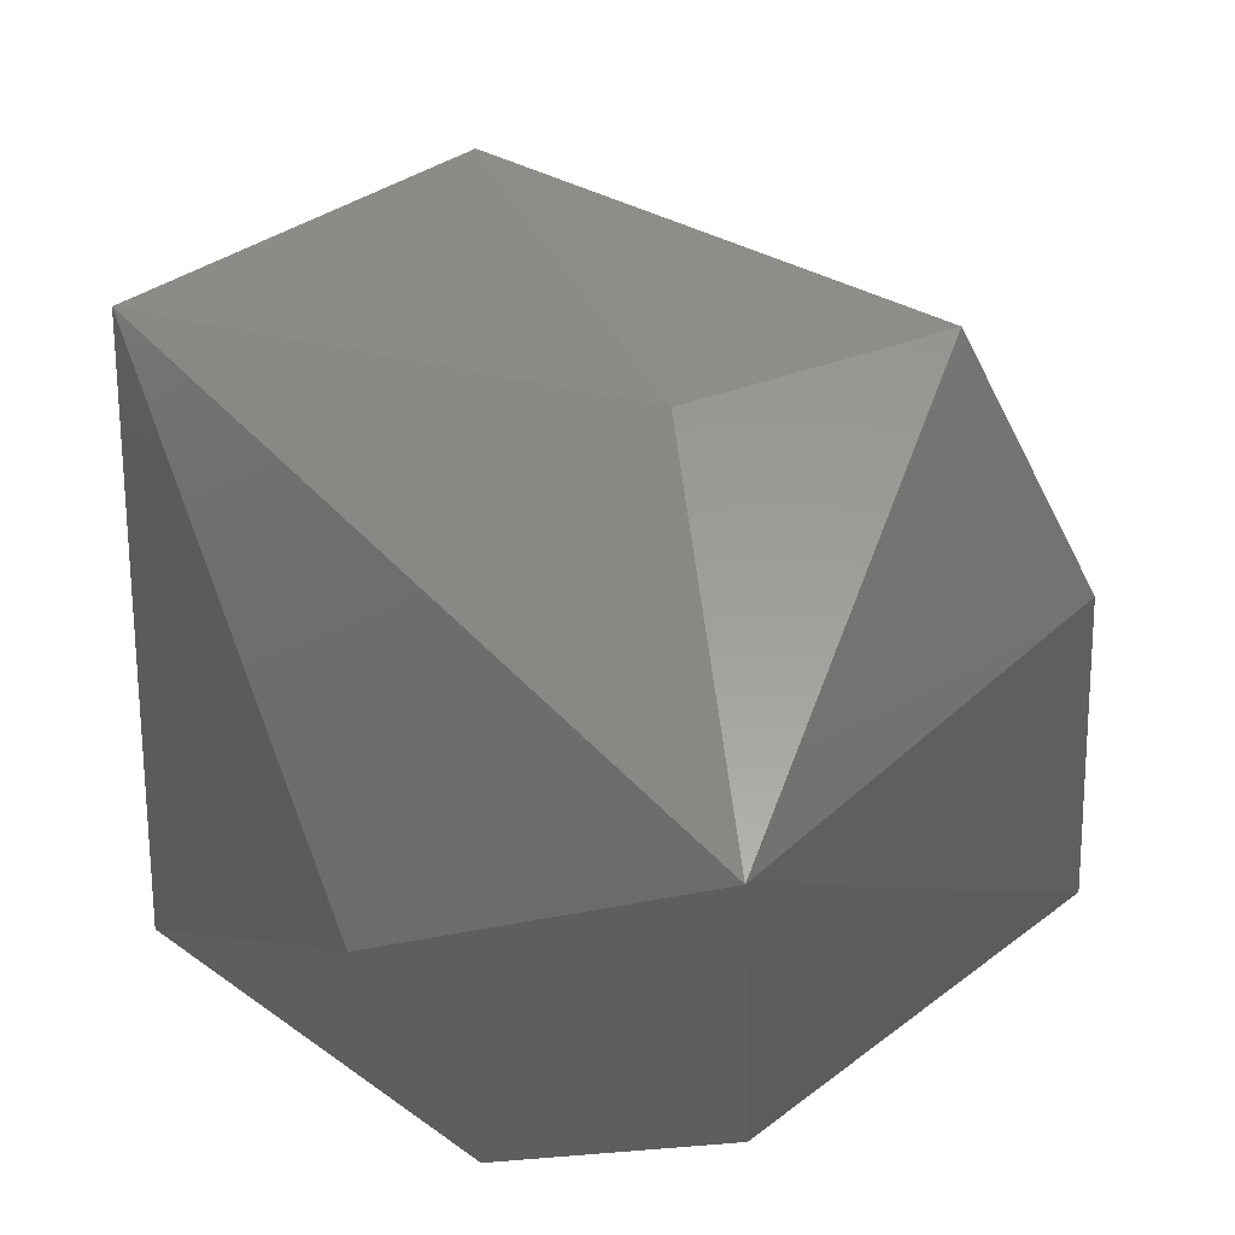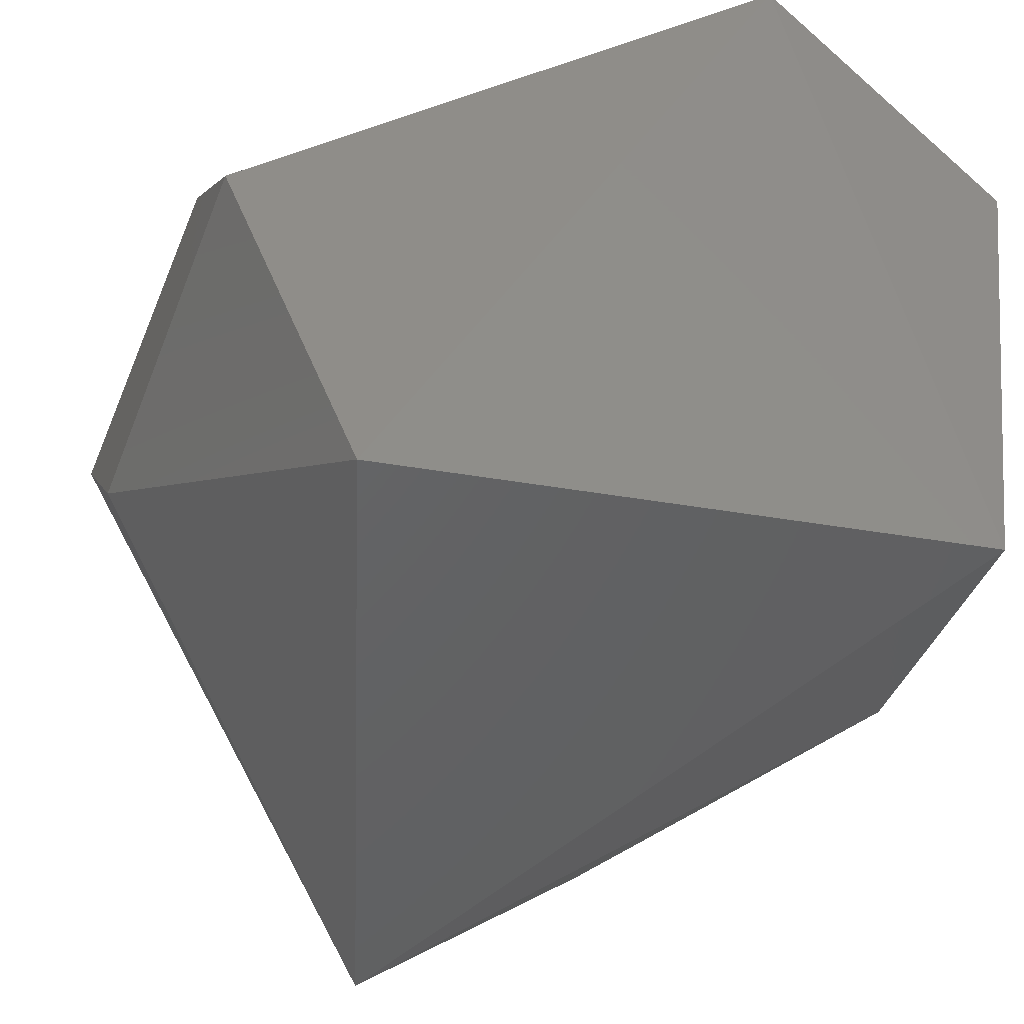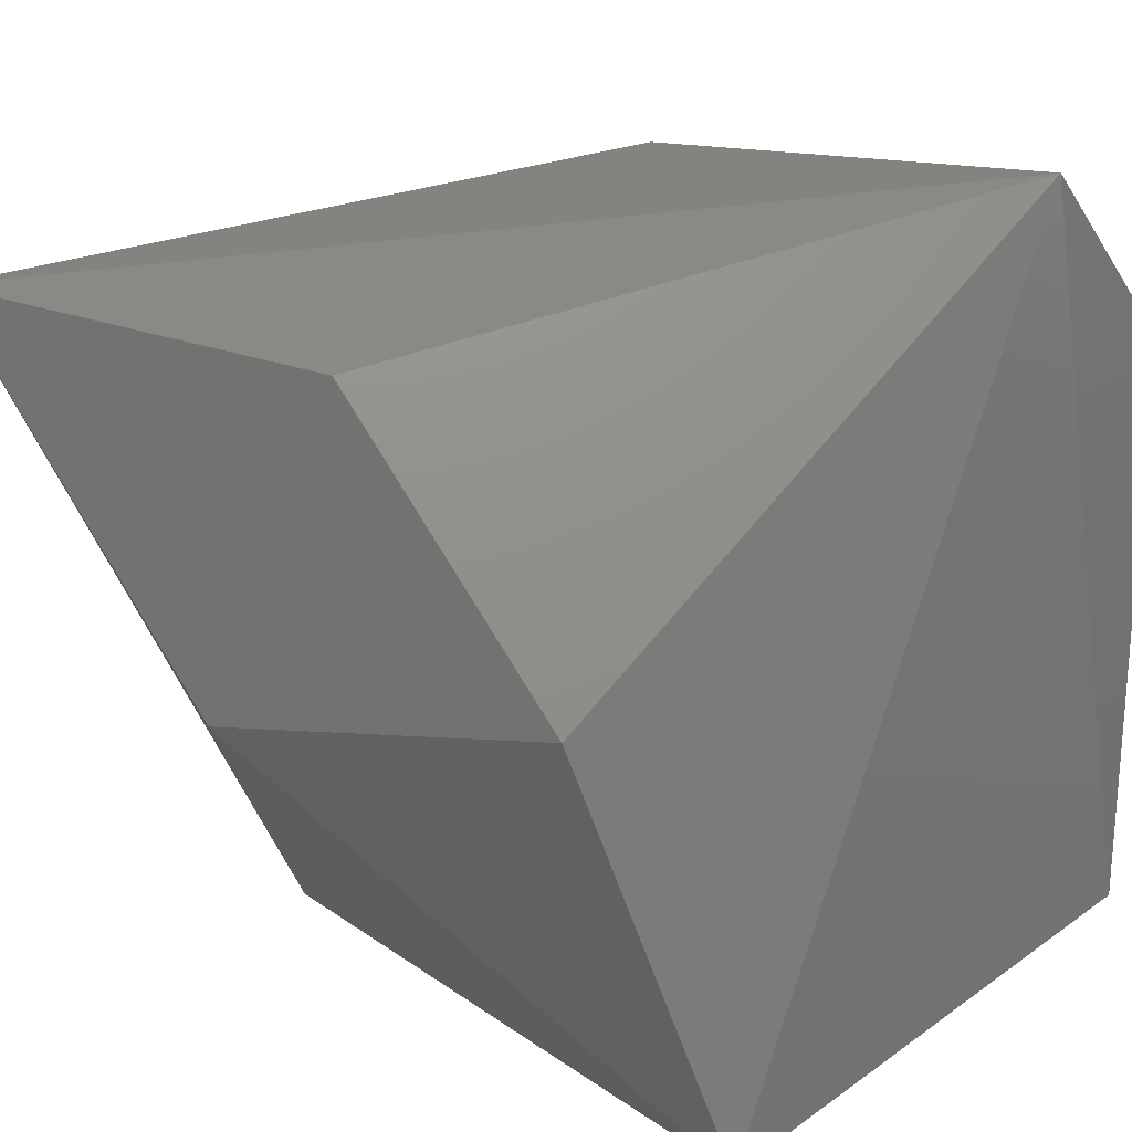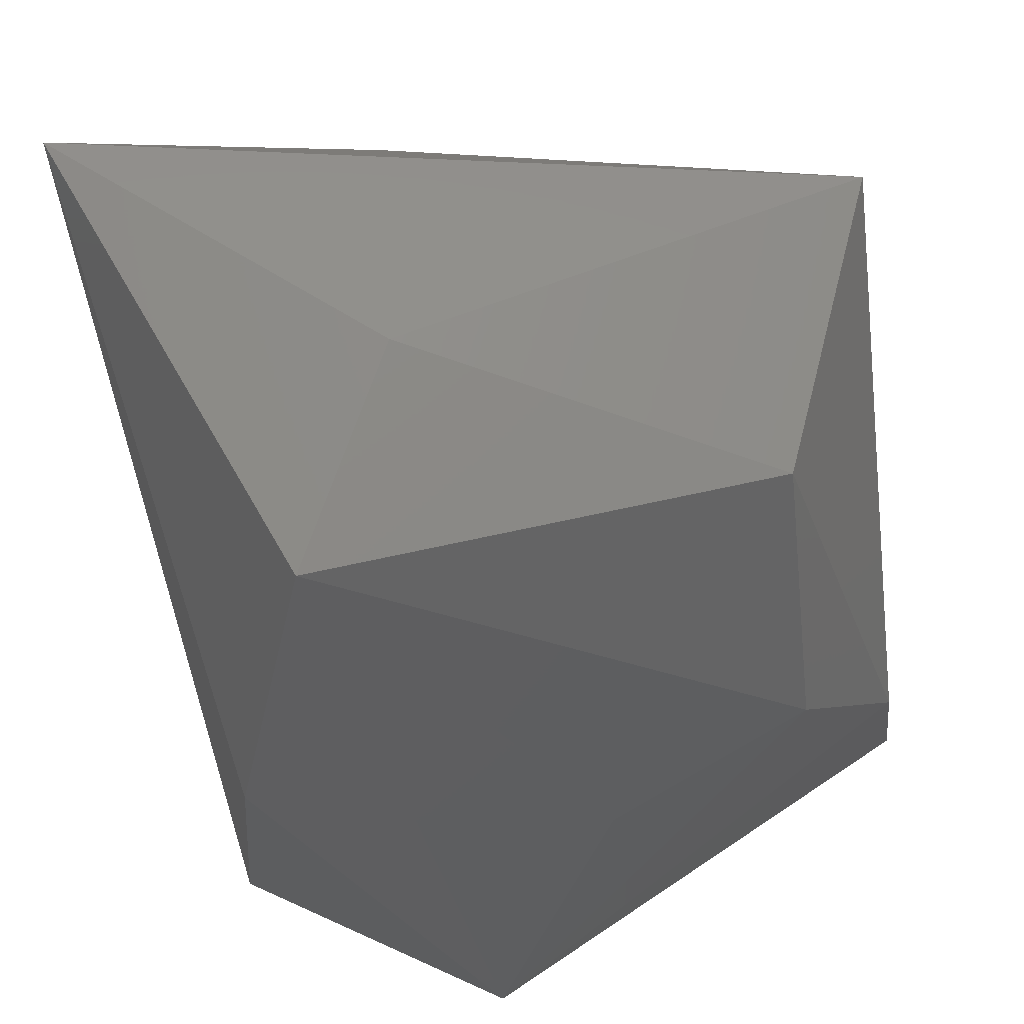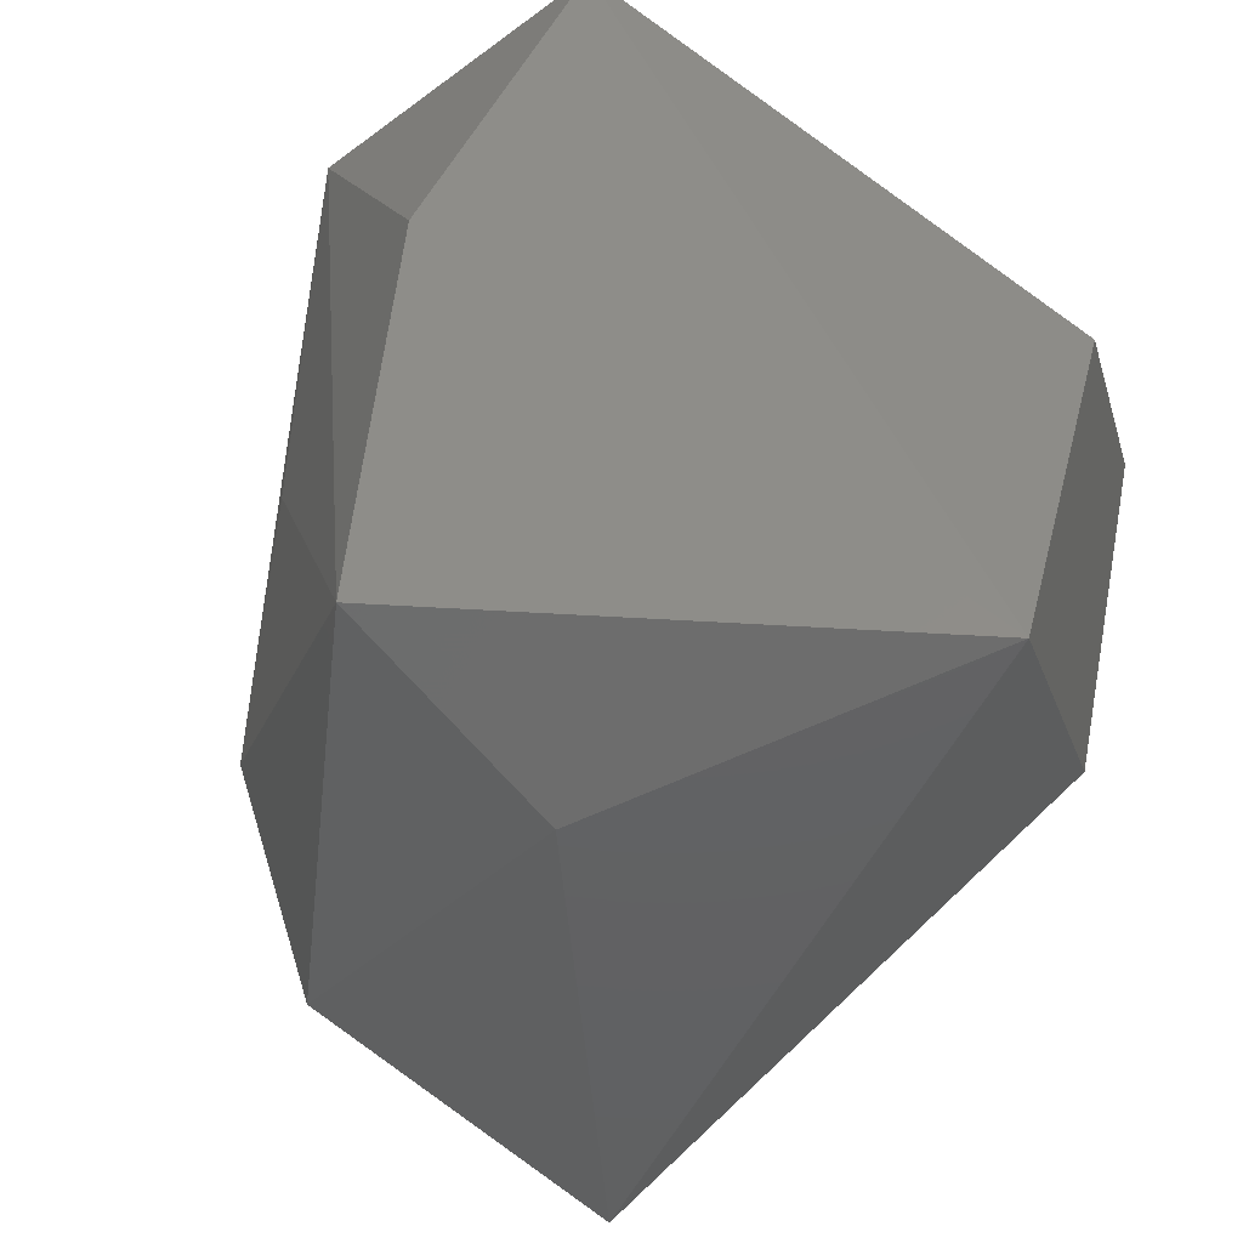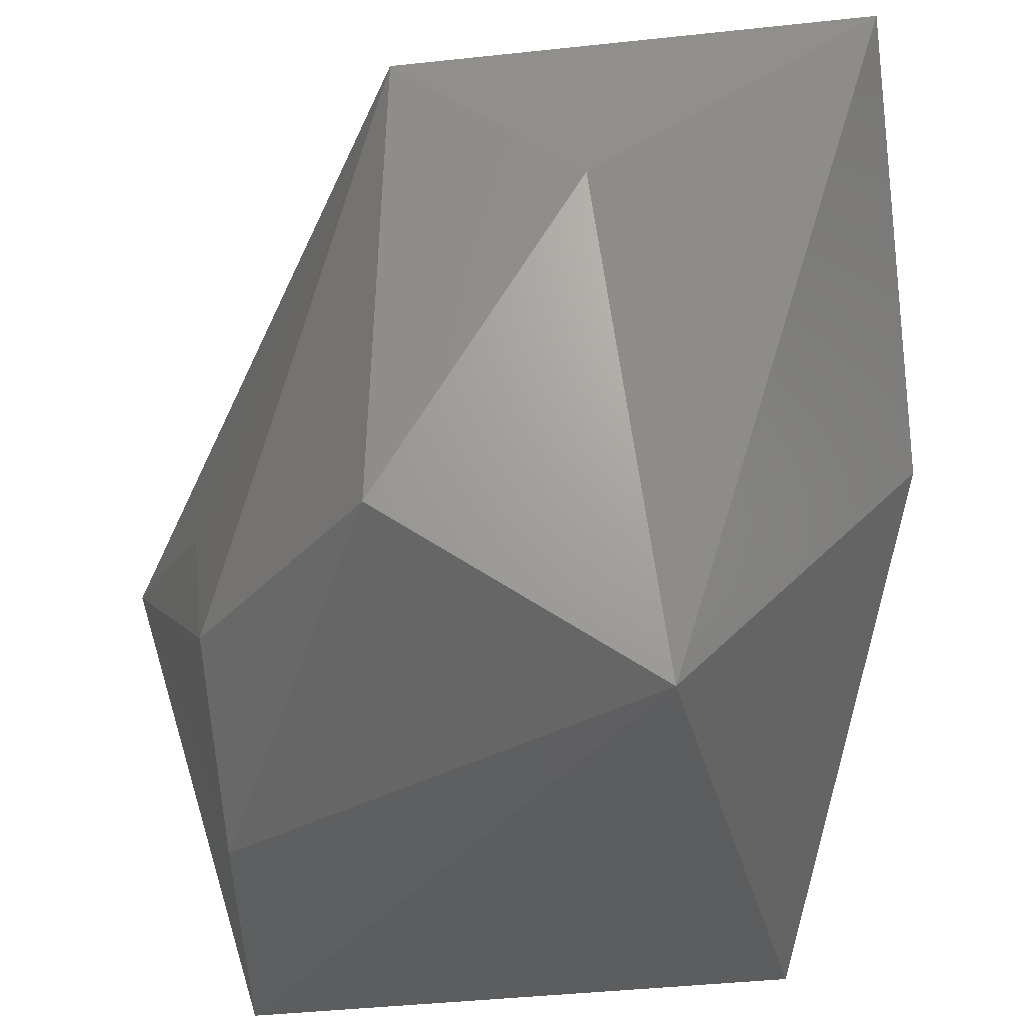
<metadata>
{"format":"stl","ext":"stl","renderer":"f3d","projection":"perspective","resolution":1024,"background":"white","views":[{"elev":53.8,"azim":-64.9,"up":"+Y"},{"elev":-42.8,"azim":-15.7,"up":"+Z"},{"elev":20.8,"azim":-48.0,"up":"+Z"},{"elev":73.5,"azim":64.7,"up":"+Y"},{"elev":32.2,"azim":-162.1,"up":"+Z"},{"elev":54.0,"azim":171.6,"up":"+Y"}]}
</metadata>
<code>
# stl→obj: 16 verts, 28 faces
v 4 8 -5
v -2 7 -10
v -2 10 2
v 4 -10 10
v -9 -8 1
v -6 -10 -9
v -10 1 -1
v 2 10 6
v 10 -9 5
v 8 -1 1
v 4 1 9
v 8 -3 -7
v 8 2 -4
v -10 9 7
v 8 -10 -8
v -9 -2 7
f 1 2 3
f 4 5 6
f 2 6 7
f 6 5 7
f 1 3 8
f 9 10 8
f 4 9 11
f 9 8 11
f 2 1 12
f 10 9 13
f 1 8 13
f 8 10 13
f 12 1 13
f 9 12 13
f 3 2 14
f 2 7 14
f 7 5 14
f 8 3 14
f 4 11 14
f 11 8 14
f 4 6 15
f 6 2 15
f 9 4 15
f 2 12 15
f 12 9 15
f 5 4 16
f 14 5 16
f 4 14 16

</code>
